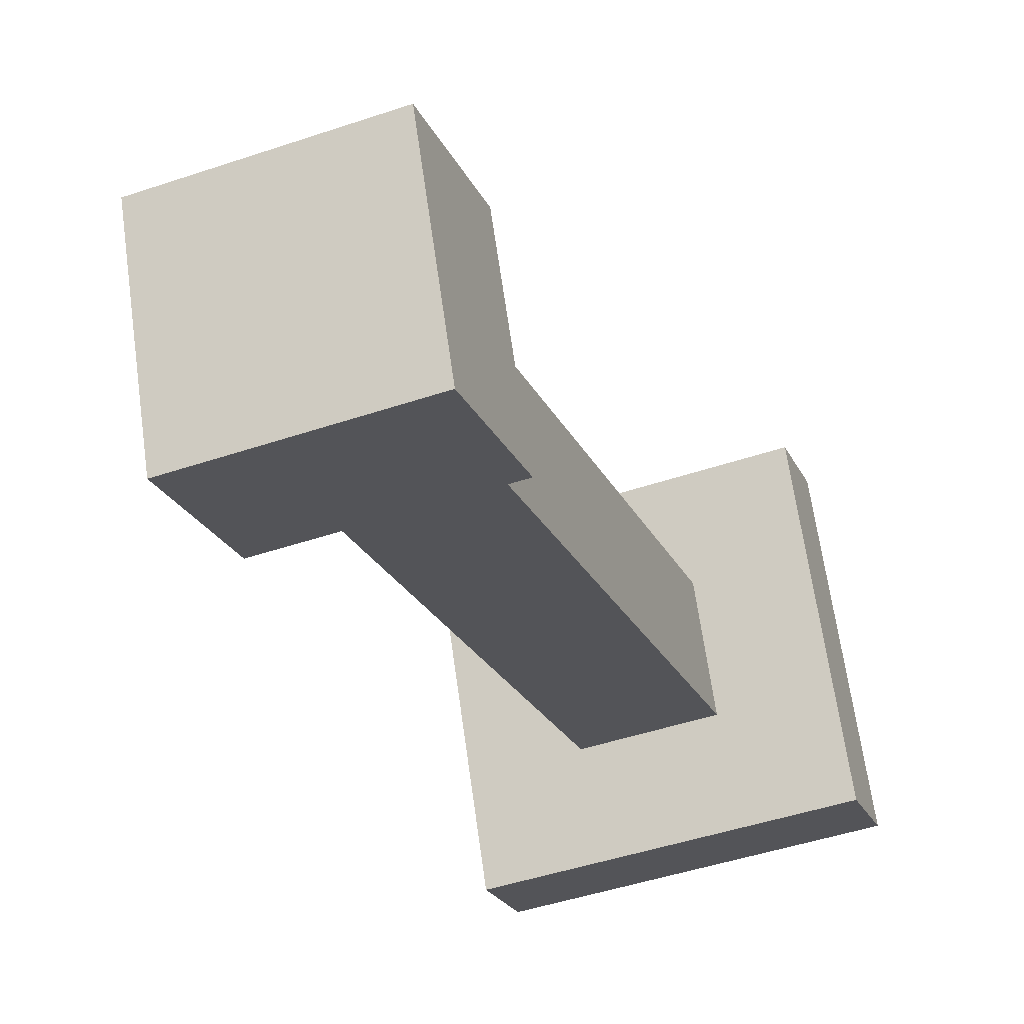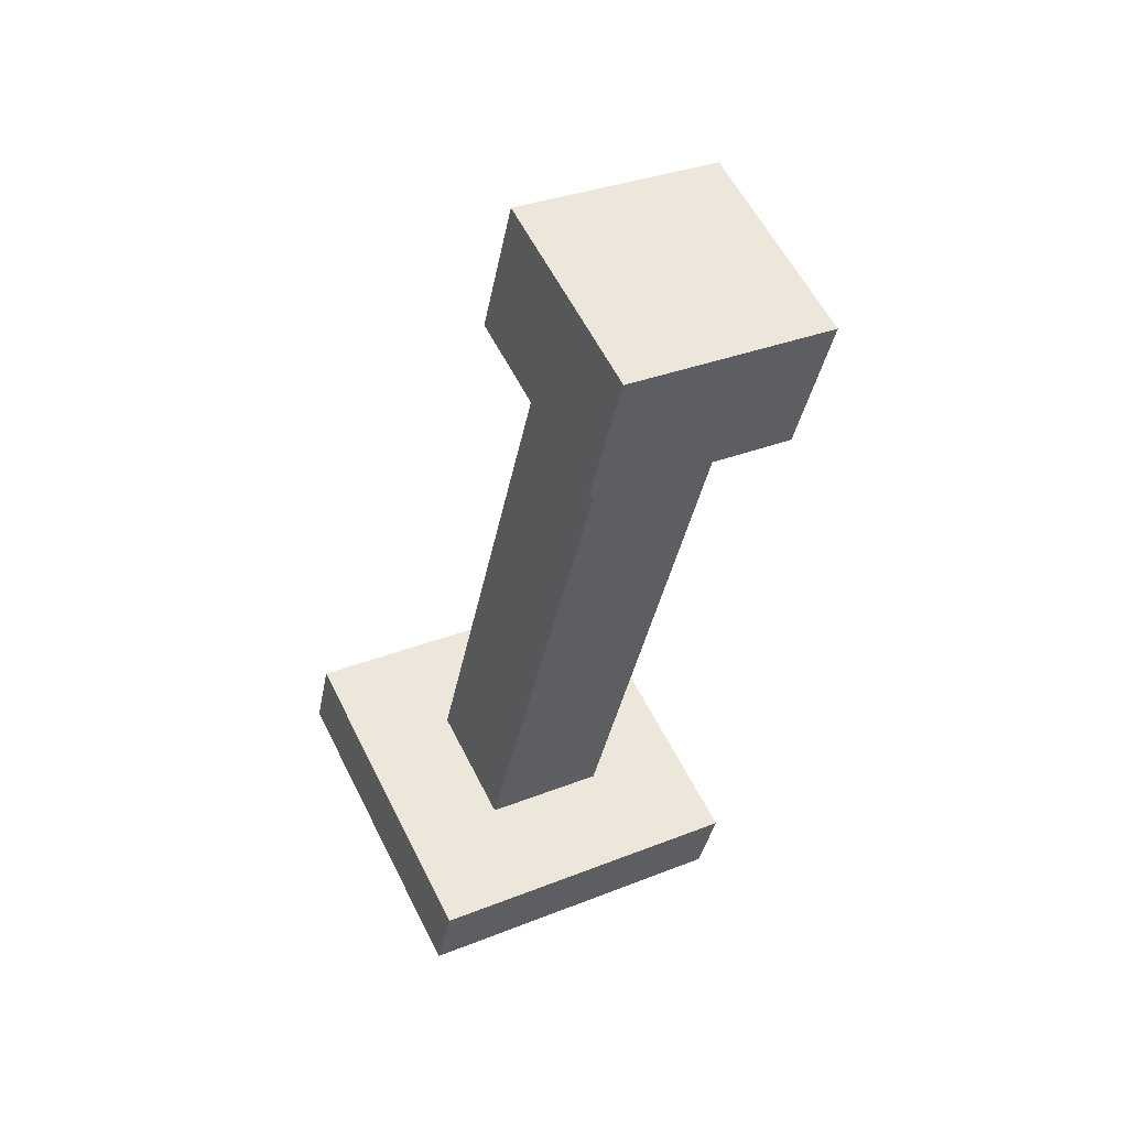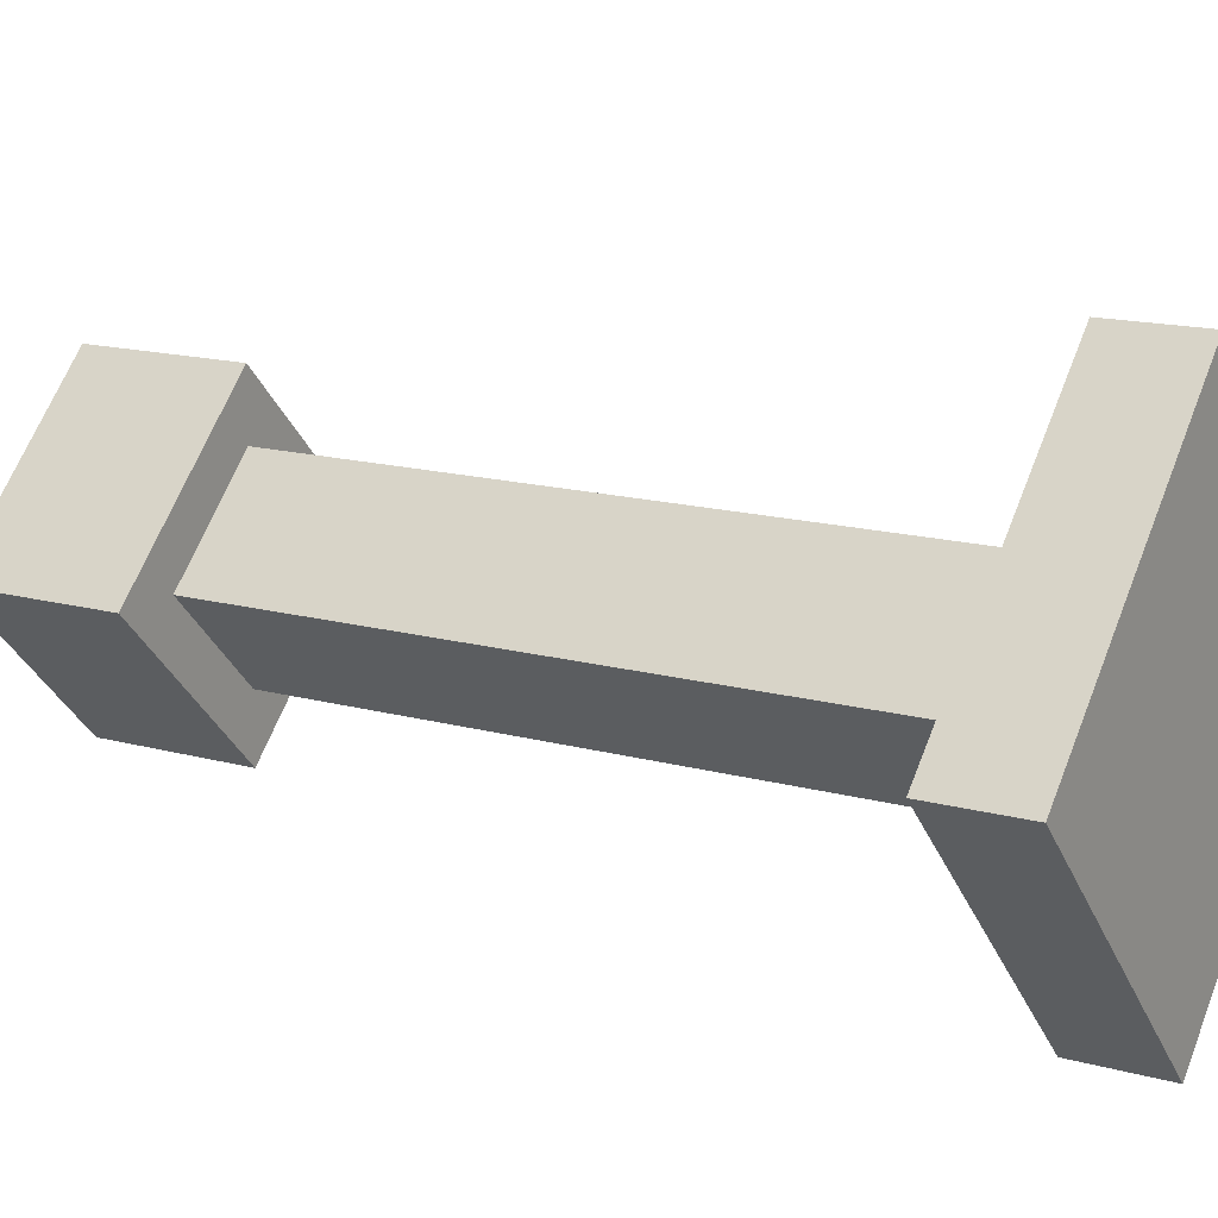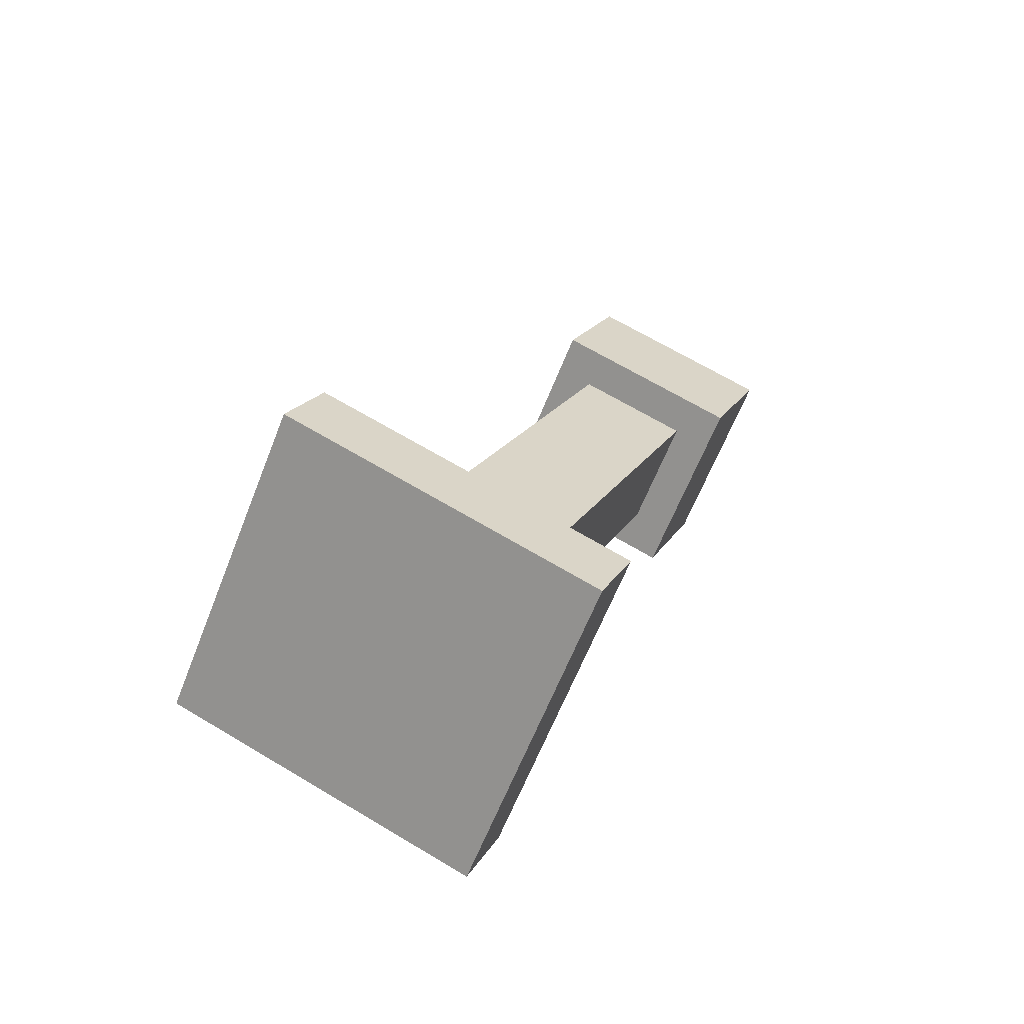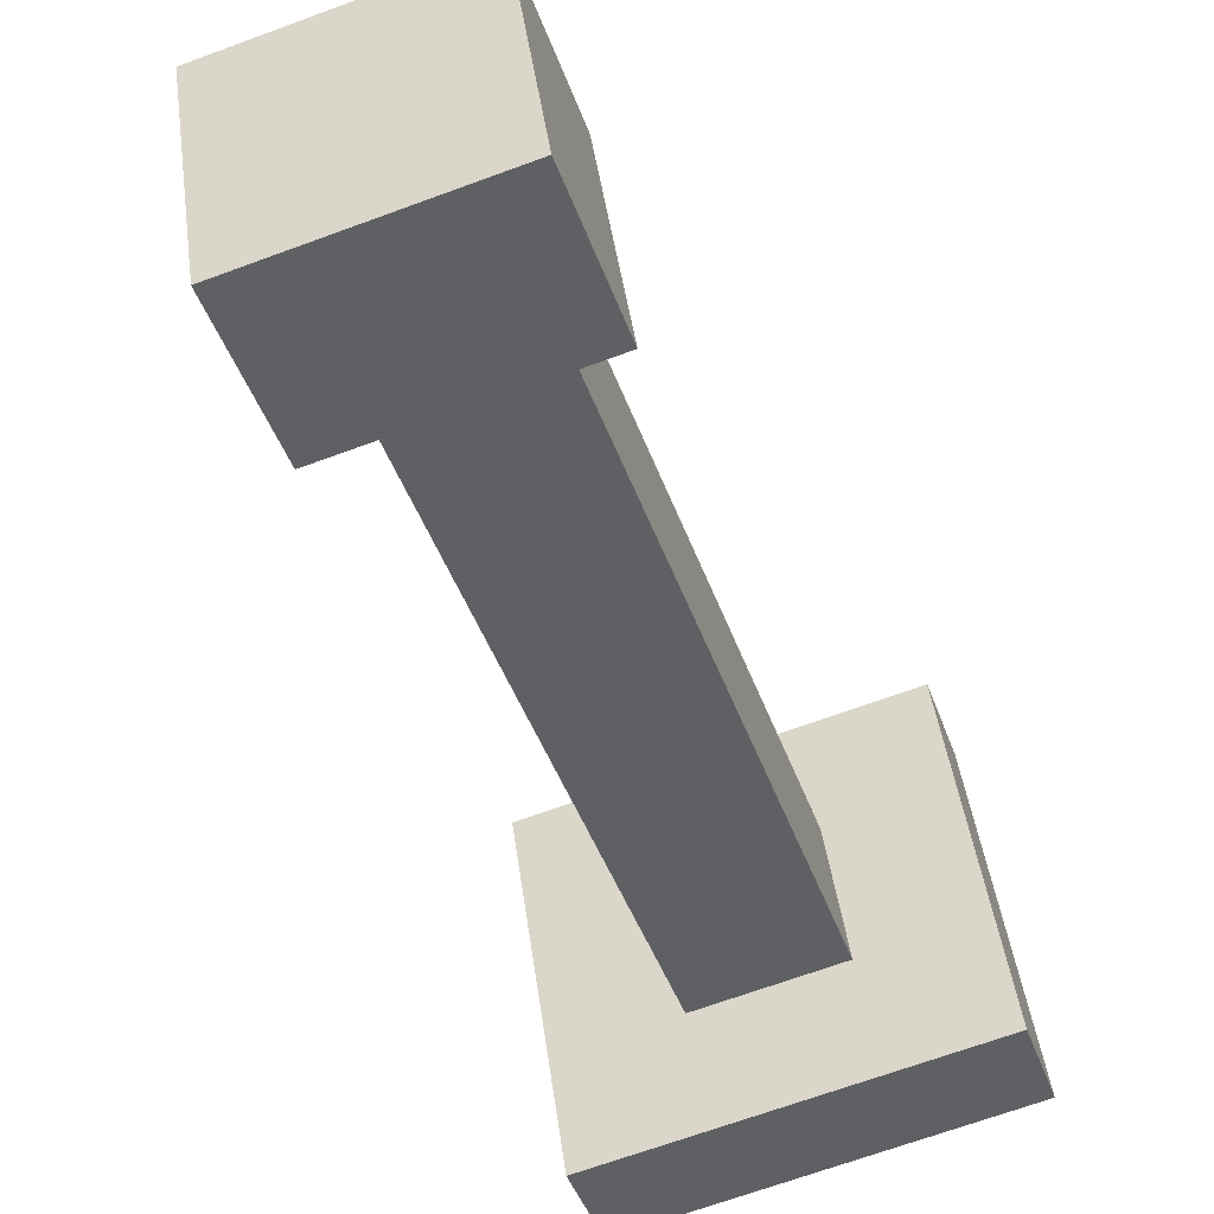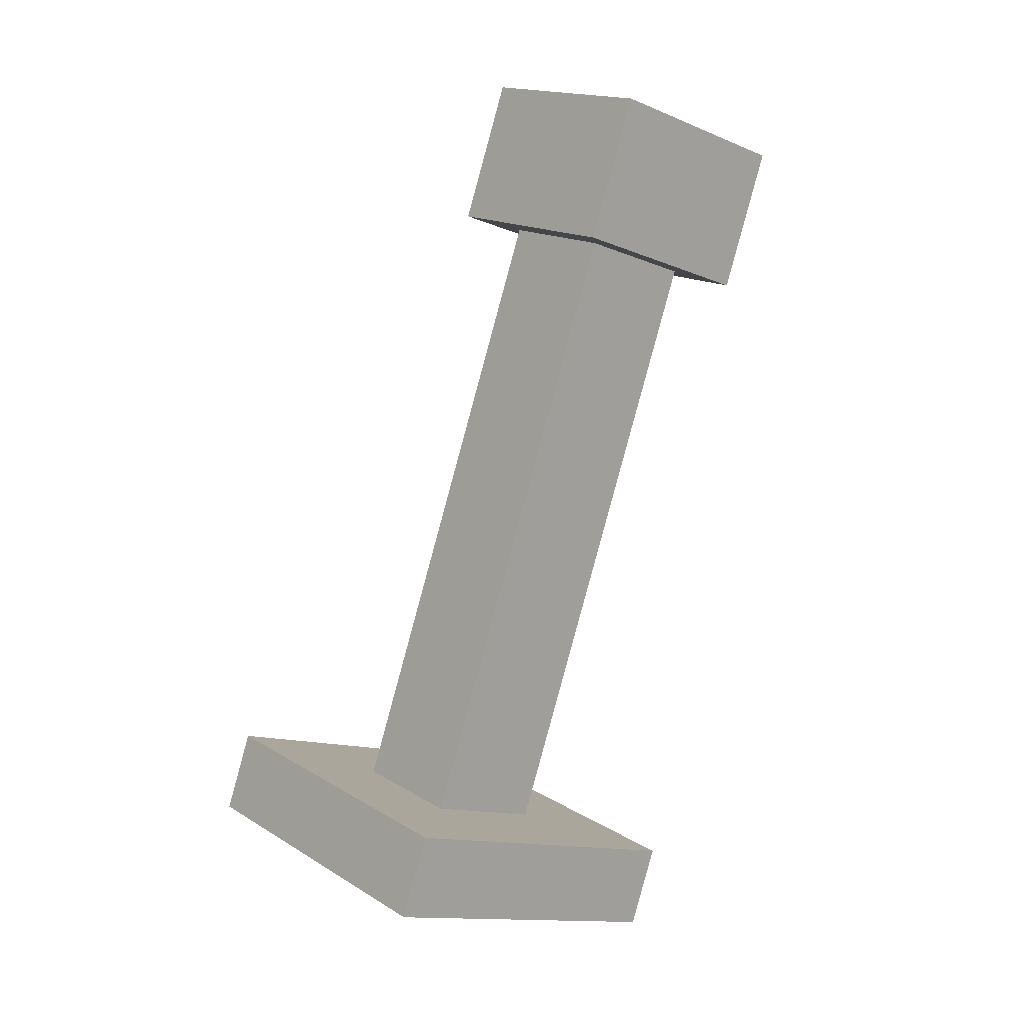
<metadata>
{"format":"obj","ext":"obj","renderer":"f3d","projection":"perspective","resolution":1024,"background":"white","views":[{"elev":-46.3,"azim":-158.9,"up":"+Z"},{"elev":32.9,"azim":151.2,"up":"+Y"},{"elev":63.7,"azim":-68.6,"up":"+Z"},{"elev":-63.2,"azim":68.5,"up":"+Y"},{"elev":-67.5,"azim":-159.7,"up":"+Z"},{"elev":-13.2,"azim":136.8,"up":"+Y"}]}
</metadata>
<code>
v 0.5781 0.8327 0.3201
v 0.5781 0.773 0.1758
v 0.5781 0.7317 0.362
v 0.5781 0.6719 0.2176
v 0.4219 0.773 0.1758
v 0.4219 0.8327 0.3201
v 0.4219 0.6719 0.2176
v 0.4219 0.7317 0.362
v 0.4219 0.773 0.1758
v 0.5781 0.773 0.1758
v 0.4219 0.8327 0.3201
v 0.5781 0.8327 0.3201
v 0.4219 0.7317 0.362
v 0.5781 0.7317 0.362
v 0.4219 0.6719 0.2176
v 0.5781 0.6719 0.2176
v 0.4219 0.8327 0.3201
v 0.5781 0.8327 0.3201
v 0.4219 0.7317 0.362
v 0.5781 0.7317 0.362
v 0.5781 0.773 0.1758
v 0.4219 0.773 0.1758
v 0.5781 0.6719 0.2176
v 0.4219 0.6719 0.2176
f 1 3 2
f 3 4 2
f 5 7 6
f 7 8 6
f 9 11 10
f 11 12 10
f 13 15 14
f 15 16 14
f 17 19 18
f 19 20 18
f 21 23 22
f 23 24 22
v 0.625 0.3166 0.5847
v 0.625 0.2209 0.3537
v 0.625 0.2588 0.6086
v 0.625 0.1632 0.3776
v 0.375 0.2209 0.3537
v 0.375 0.3166 0.5847
v 0.375 0.1632 0.3776
v 0.375 0.2588 0.6086
v 0.375 0.2209 0.3537
v 0.625 0.2209 0.3537
v 0.375 0.3166 0.5847
v 0.625 0.3166 0.5847
v 0.375 0.2588 0.6086
v 0.625 0.2588 0.6086
v 0.375 0.1632 0.3776
v 0.625 0.1632 0.3776
v 0.375 0.3166 0.5847
v 0.625 0.3166 0.5847
v 0.375 0.2588 0.6086
v 0.625 0.2588 0.6086
v 0.625 0.2209 0.3537
v 0.375 0.2209 0.3537
v 0.625 0.1632 0.3776
v 0.375 0.1632 0.3776
f 25 27 26
f 27 28 26
f 29 31 30
f 31 32 30
f 33 35 34
f 35 36 34
f 37 39 38
f 39 40 38
f 41 43 42
f 43 44 42
f 45 47 46
f 47 48 46
v 0.5469 0.7486 0.3211
v 0.5469 0.7127 0.2345
v 0.5469 0.2867 0.5125
v 0.5469 0.2508 0.4259
v 0.4531 0.7127 0.2345
v 0.4531 0.7486 0.3211
v 0.4531 0.2508 0.4259
v 0.4531 0.2867 0.5125
v 0.4531 0.7127 0.2345
v 0.5469 0.7127 0.2345
v 0.4531 0.7486 0.3211
v 0.5469 0.7486 0.3211
v 0.4531 0.2867 0.5125
v 0.5469 0.2867 0.5125
v 0.4531 0.2508 0.4259
v 0.5469 0.2508 0.4259
v 0.4531 0.7486 0.3211
v 0.5469 0.7486 0.3211
v 0.4531 0.2867 0.5125
v 0.5469 0.2867 0.5125
v 0.5469 0.7127 0.2345
v 0.4531 0.7127 0.2345
v 0.5469 0.2508 0.4259
v 0.4531 0.2508 0.4259
f 49 51 50
f 51 52 50
f 53 55 54
f 55 56 54
f 57 59 58
f 59 60 58
f 61 63 62
f 63 64 62
f 65 67 66
f 67 68 66
f 69 71 70
f 71 72 70

</code>
